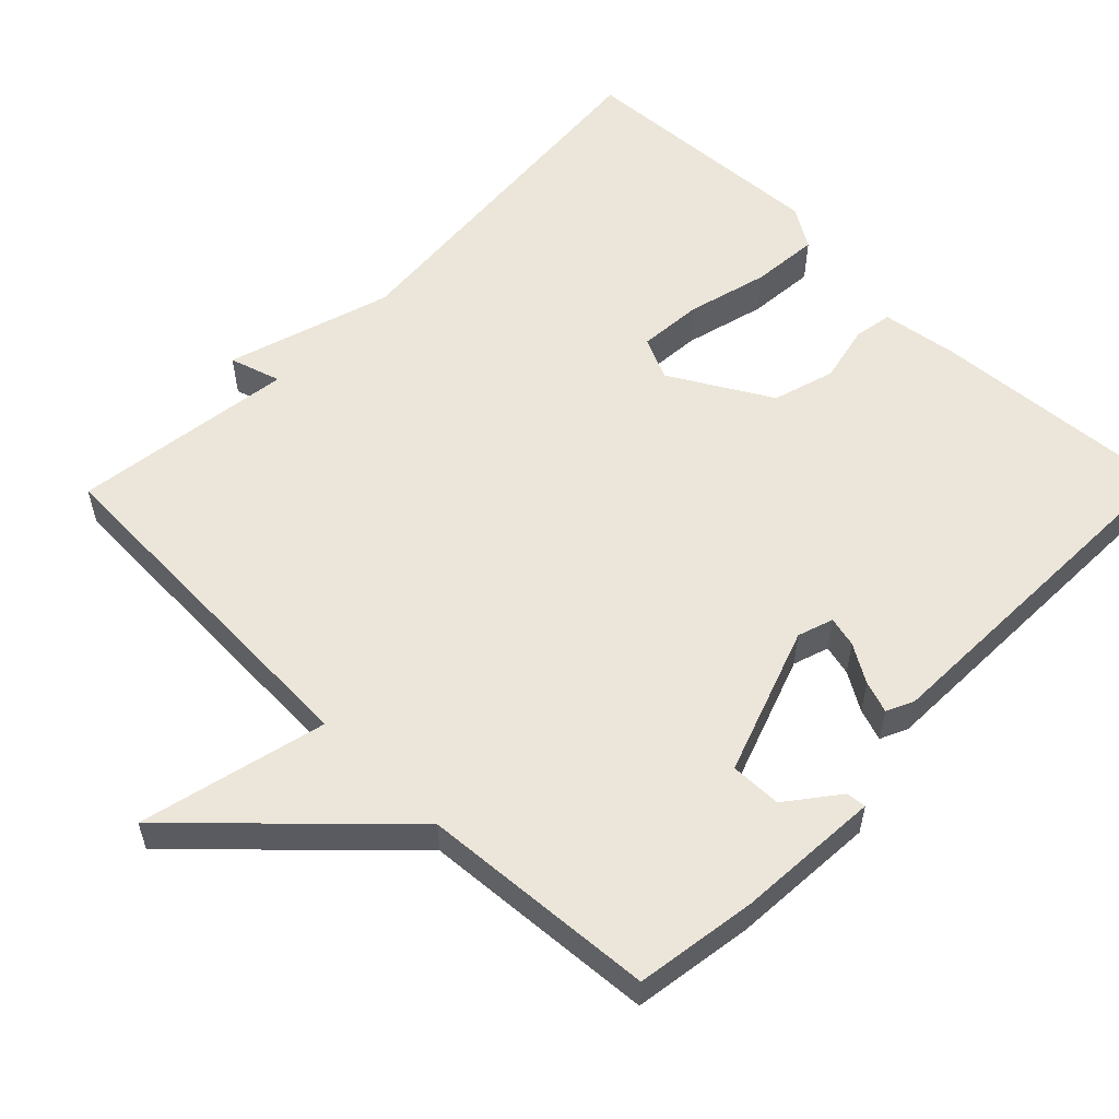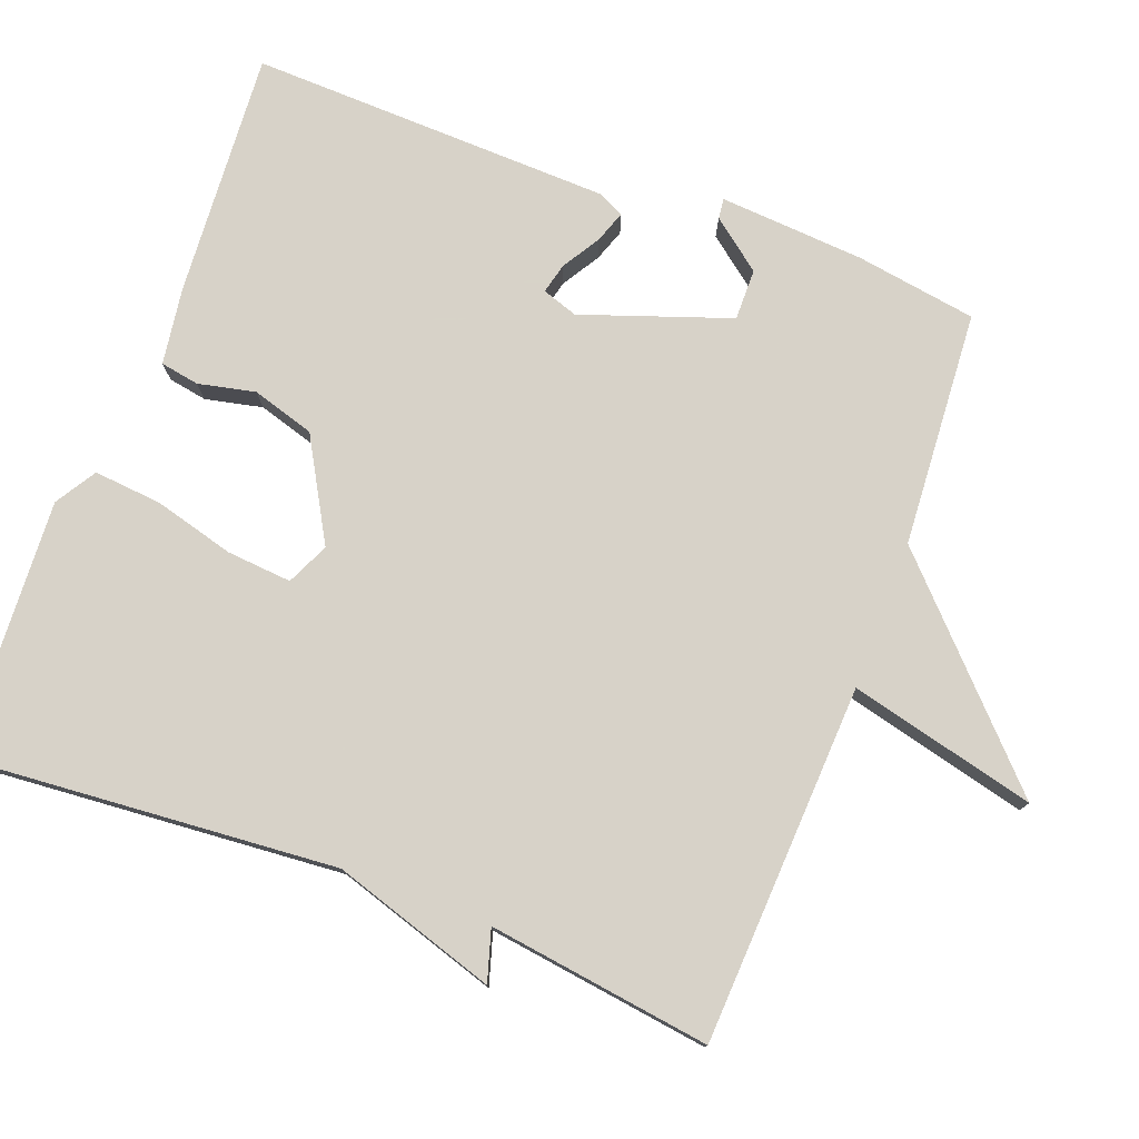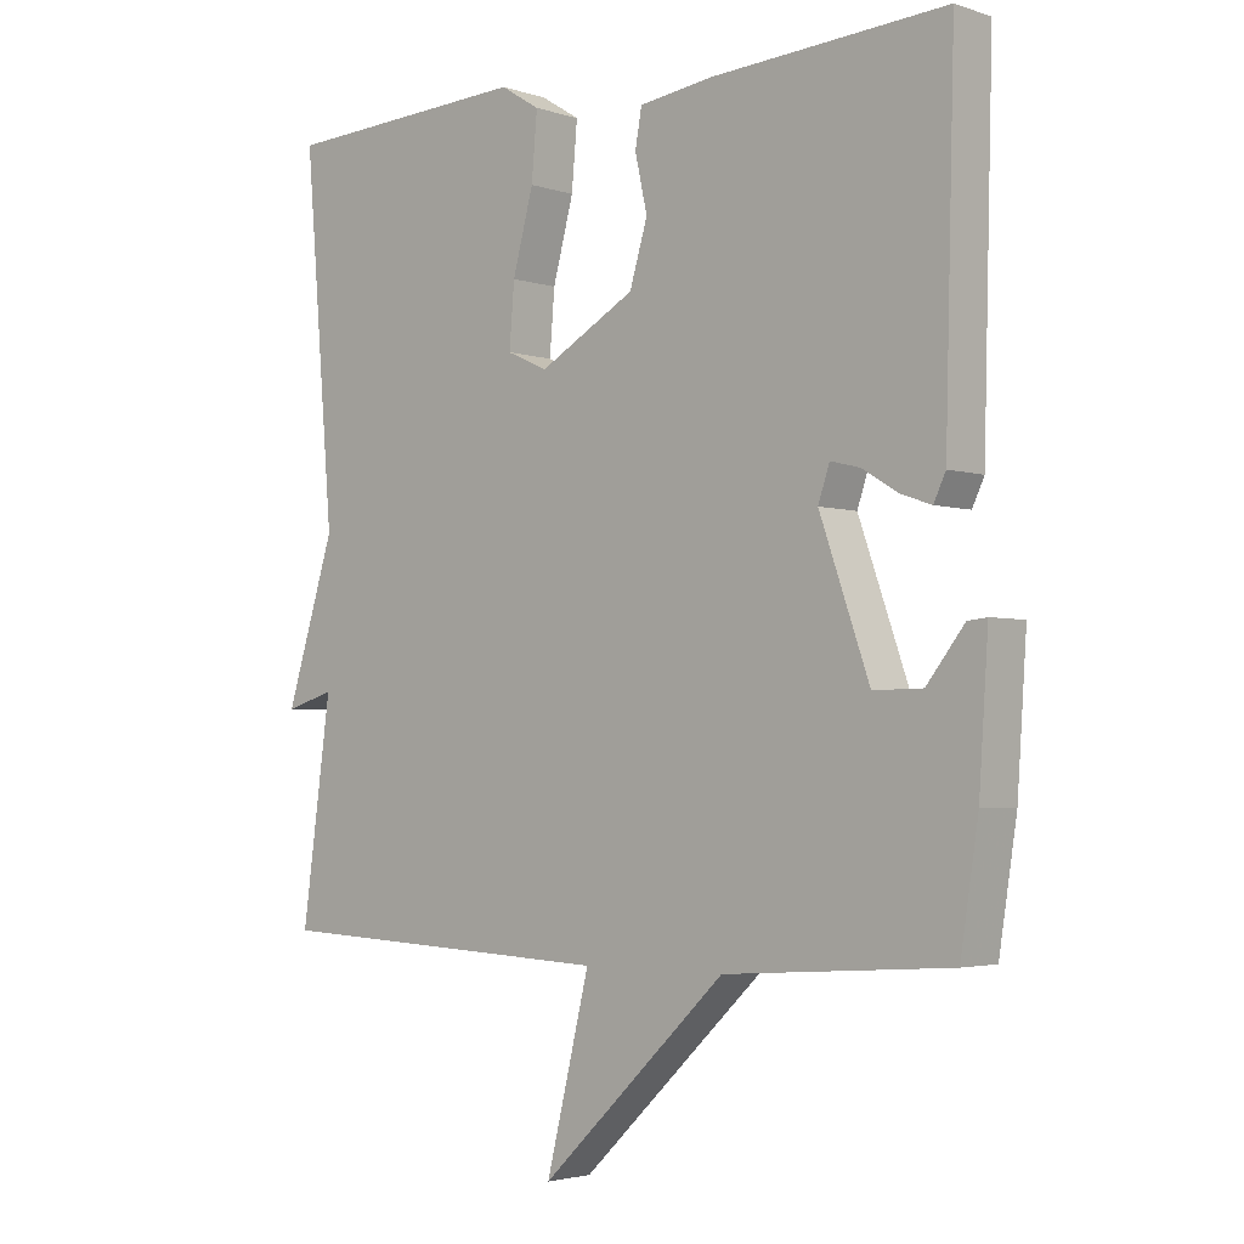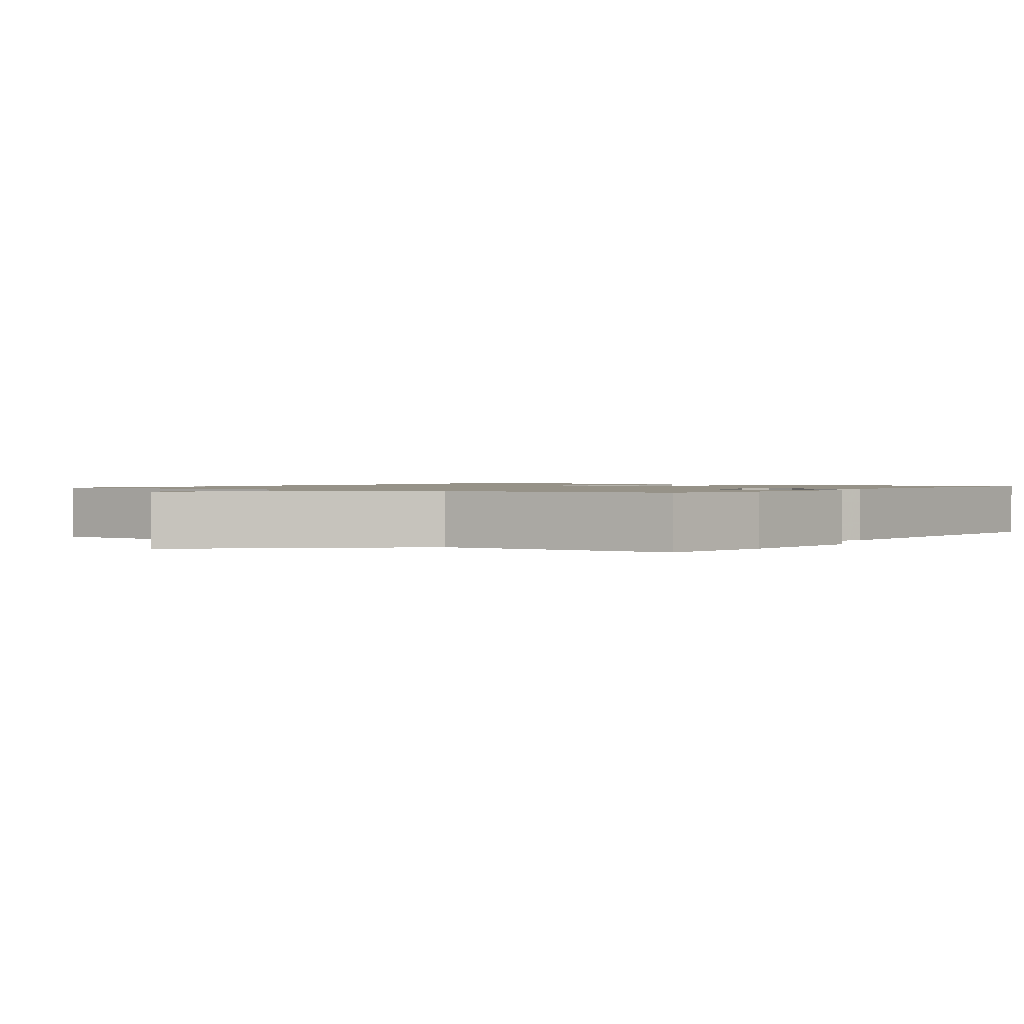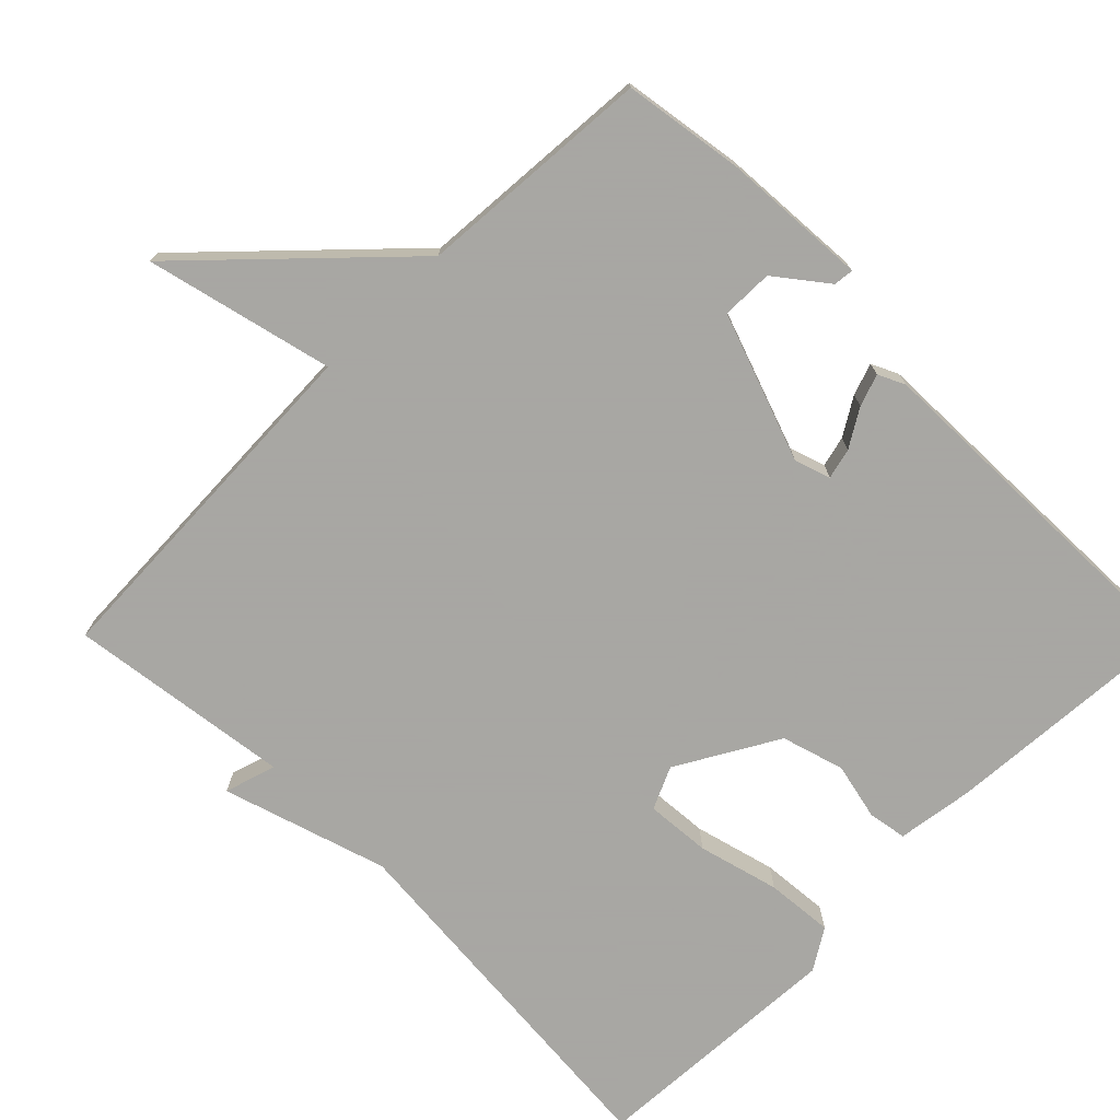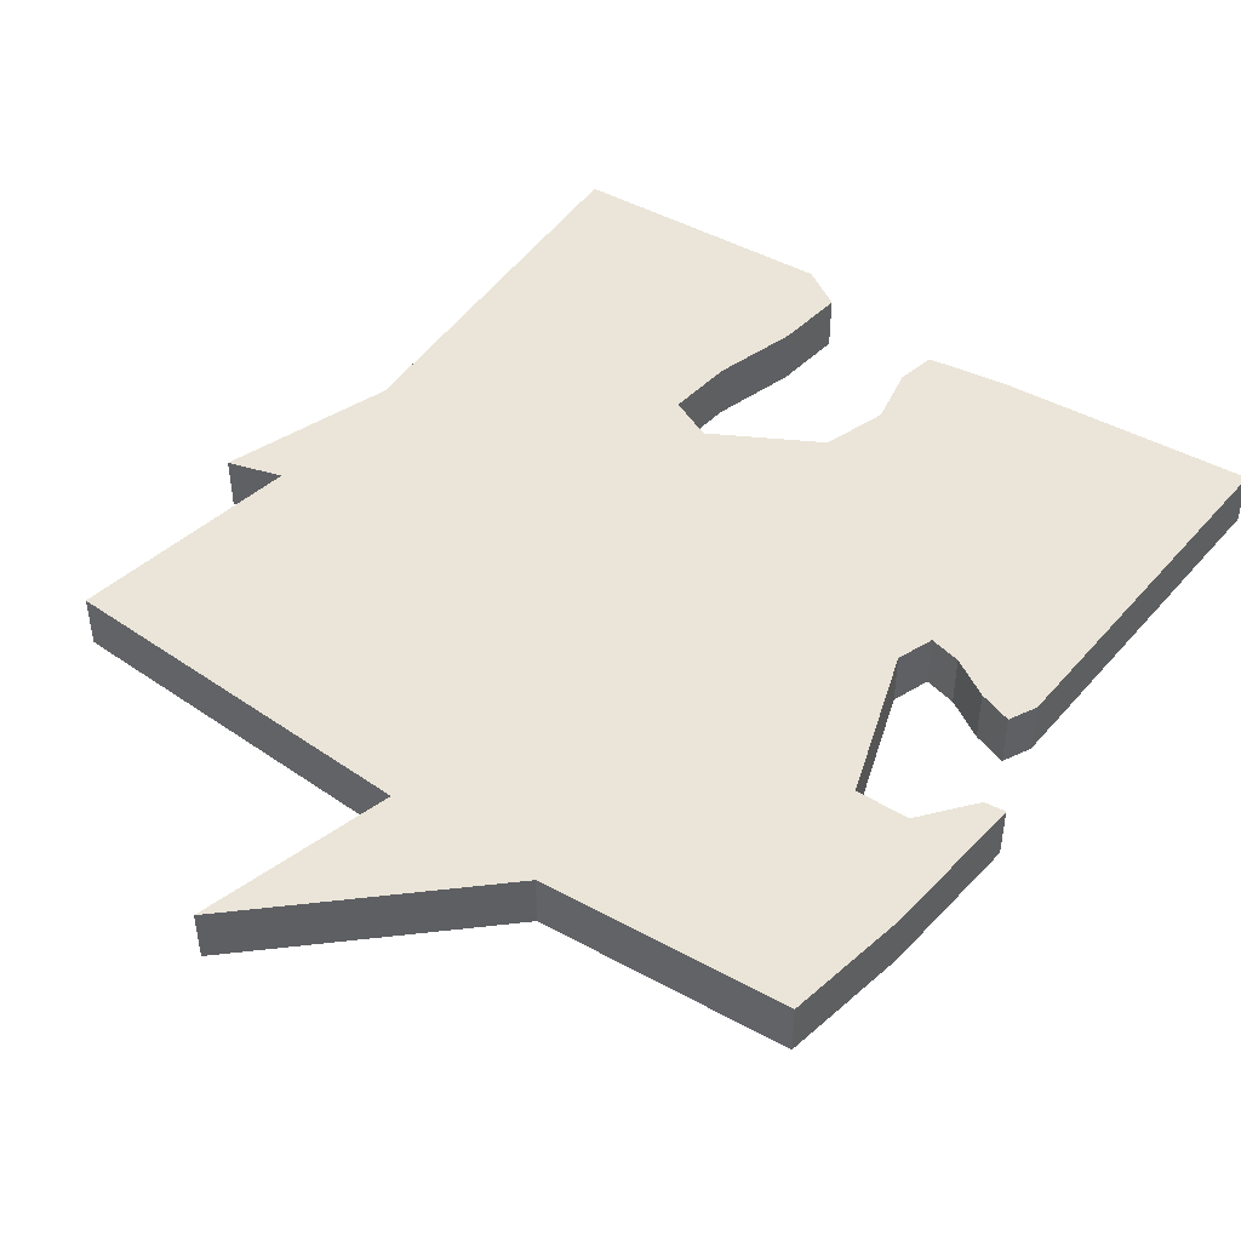
<metadata>
{"format":"obj","ext":"obj","renderer":"f3d","projection":"perspective","resolution":1024,"background":"white","views":[{"elev":56.5,"azim":-135.8,"up":"+Y"},{"elev":77.3,"azim":110.8,"up":"+Y"},{"elev":-3.0,"azim":-138.2,"up":"+Z"},{"elev":1.2,"azim":-144.7,"up":"+Y"},{"elev":-74.4,"azim":-135.1,"up":"+Y"},{"elev":45.3,"azim":-143.7,"up":"+Y"}]}
</metadata>
<code>
v -0.5 0.07 0.5
v -0.169 0.07 0.477
v -0.066 0.07 0.462
v -0.057 0.07 0.41
v -0.074 0.07 0.333
v -0.049 0.07 0.249
v 0.086 0.07 0.172
v 0.143 0.07 0.198
v 0.136 0.07 0.285
v 0.107 0.07 0.394
v 0.099 0.07 0.485
v 0.154 0.07 0.519
v 0.5 0.07 0.5
v 0.459 0.07 0
v 0.528 0.07 -0.221
v 0.459 0.07 -0.2
v 0.5 0.07 -0.5
v 0.017 0.07 -0.522
v 0.078 0.07 -0.773
v -0.183 0.07 -0.522
v -0.5 0.07 -0.5
v -0.525 0.07 -0.337
v -0.538 0.07 -0.142
v -0.511 0.07 -0.145
v -0.458 0.07 -0.213
v -0.389 0.07 -0.214
v -0.319 0.07 -0.015
v -0.335 0.07 0.033
v -0.376 0.07 0.023
v -0.427 0.07 -0.008
v -0.47 0.07 -0.023
v -0.487 0.07 0.013
v -0.5 0 0.5
v -0.169 0 0.477
v -0.066 0 0.462
v -0.057 0 0.41
v -0.074 0 0.333
v -0.049 0 0.249
v 0.086 0 0.172
v 0.143 0 0.198
v 0.136 0 0.285
v 0.107 0 0.394
v 0.099 0 0.485
v 0.154 0 0.519
v 0.5 0 0.5
v 0.459 0 0
v 0.528 0 -0.221
v 0.459 0 -0.2
v 0.5 0 -0.5
v 0.017 0 -0.522
v 0.078 0 -0.773
v -0.183 0 -0.522
v -0.5 0 -0.5
v -0.525 0 -0.337
v -0.538 0 -0.142
v -0.511 0 -0.145
v -0.458 0 -0.213
v -0.389 0 -0.214
v -0.319 0 -0.015
v -0.335 0 0.033
v -0.376 0 0.023
v -0.427 0 -0.008
v -0.47 0 -0.023
v -0.487 0 0.013
f 3 4 5
f 2 3 5
f 1 2 5
f 32 1 5
f 31 32 5
f 30 31 5
f 29 30 5
f 28 29 5 6
f 27 28 6 7
f 26 27 7 8
f 23 24 25
f 22 23 25
f 21 22 25
f 20 21 25 26
f 18 19 20 26
f 18 26 8
f 17 18 8
f 16 17 8
f 16 8 9
f 15 16 9
f 14 15 9
f 12 13 14
f 11 12 14
f 10 11 14
f 9 10 14
f 37 36 35
f 37 35 34
f 37 34 33
f 37 33 64
f 37 64 63
f 37 63 62
f 37 62 61
f 38 37 61 60
f 39 38 60 59
f 40 39 59 58
f 57 56 55
f 57 55 54
f 57 54 53
f 58 57 53 52
f 58 52 51 50
f 40 58 50
f 40 50 49
f 40 49 48
f 41 40 48
f 41 48 47
f 41 47 46
f 46 45 44
f 46 44 43
f 46 43 42
f 46 42 41
f 1 33 34 2
f 2 34 35 3
f 3 35 36 4
f 4 36 37 5
f 5 37 38 6
f 6 38 39 7
f 7 39 40 8
f 8 40 41 9
f 9 41 42 10
f 10 42 43 11
f 11 43 44 12
f 12 44 45 13
f 13 45 46 14
f 14 46 47 15
f 15 47 48 16
f 16 48 49 17
f 17 49 50 18
f 18 50 51 19
f 19 51 52 20
f 20 52 53 21
f 21 53 54 22
f 22 54 55 23
f 23 55 56 24
f 24 56 57 25
f 25 57 58 26
f 26 58 59 27
f 27 59 60 28
f 28 60 61 29
f 29 61 62 30
f 30 62 63 31
f 31 63 64 32
f 32 64 33 1

</code>
